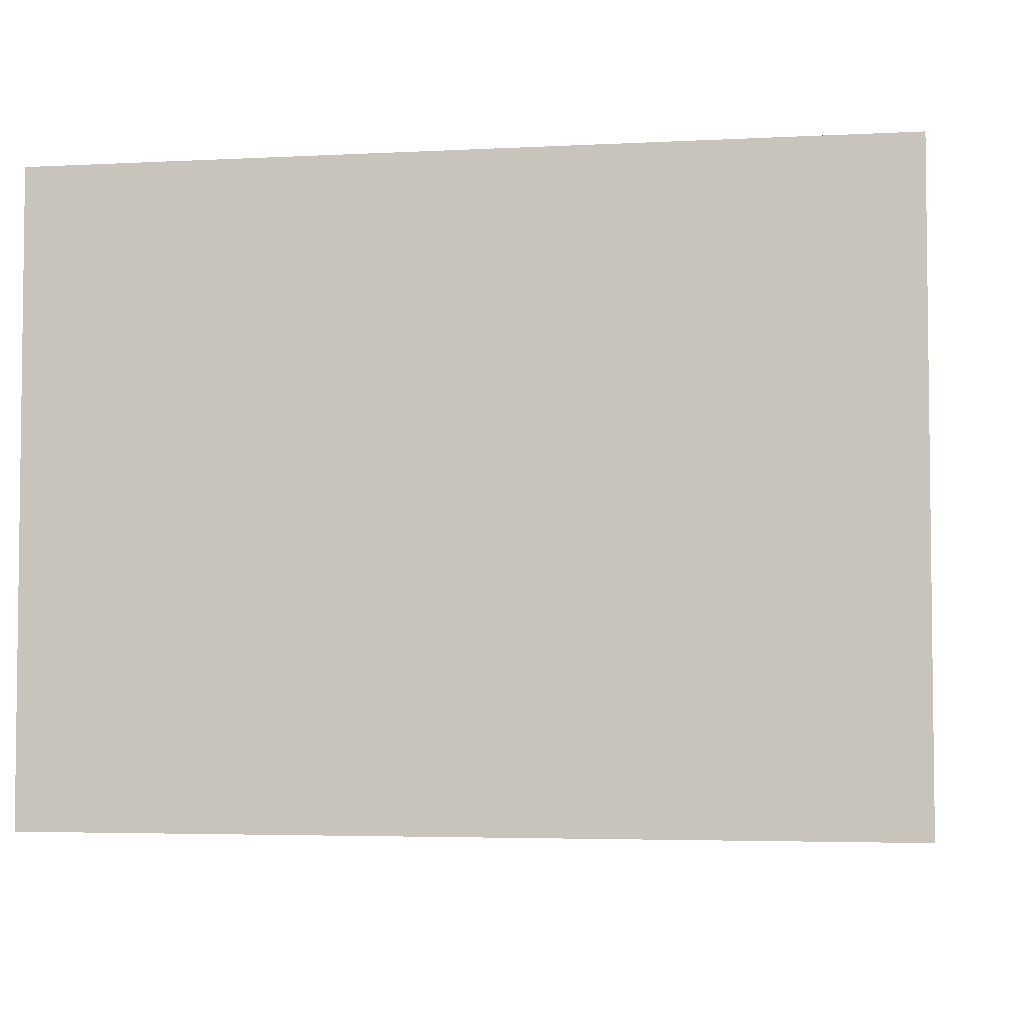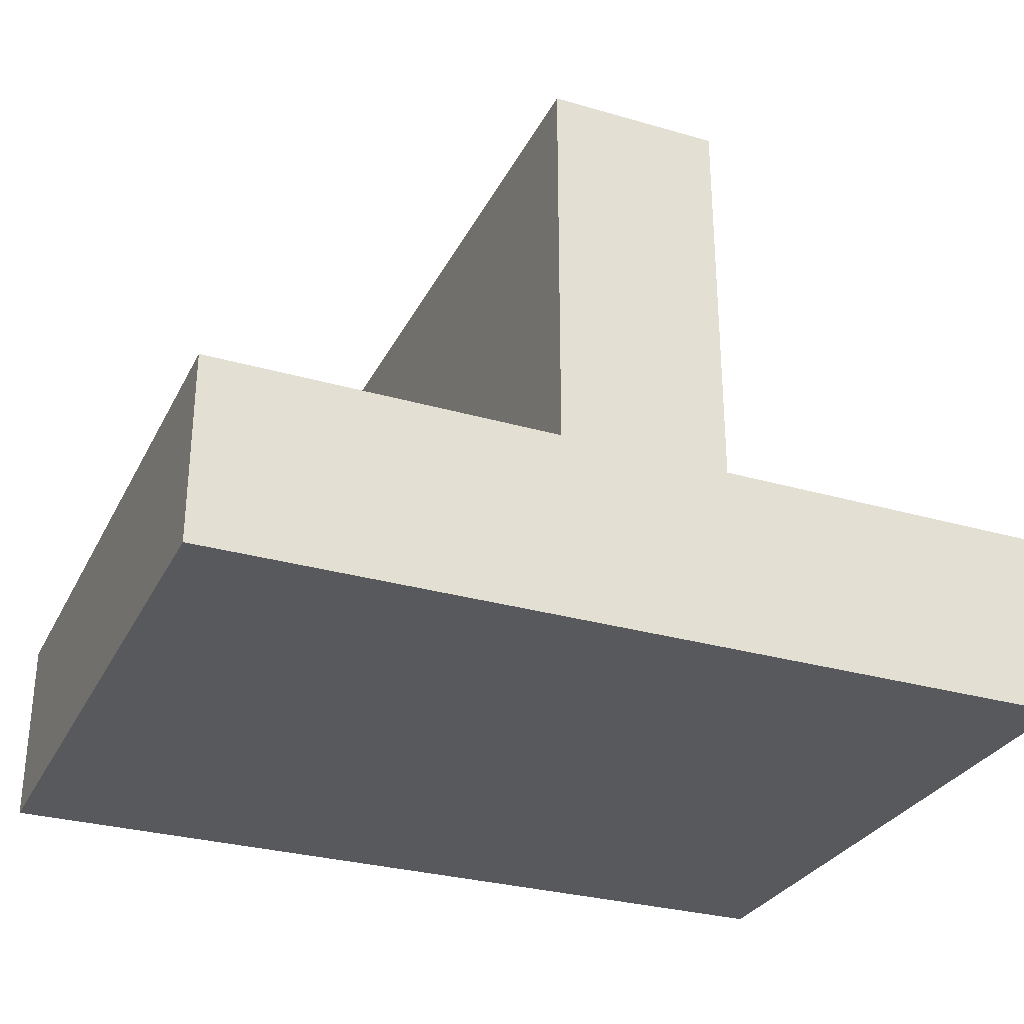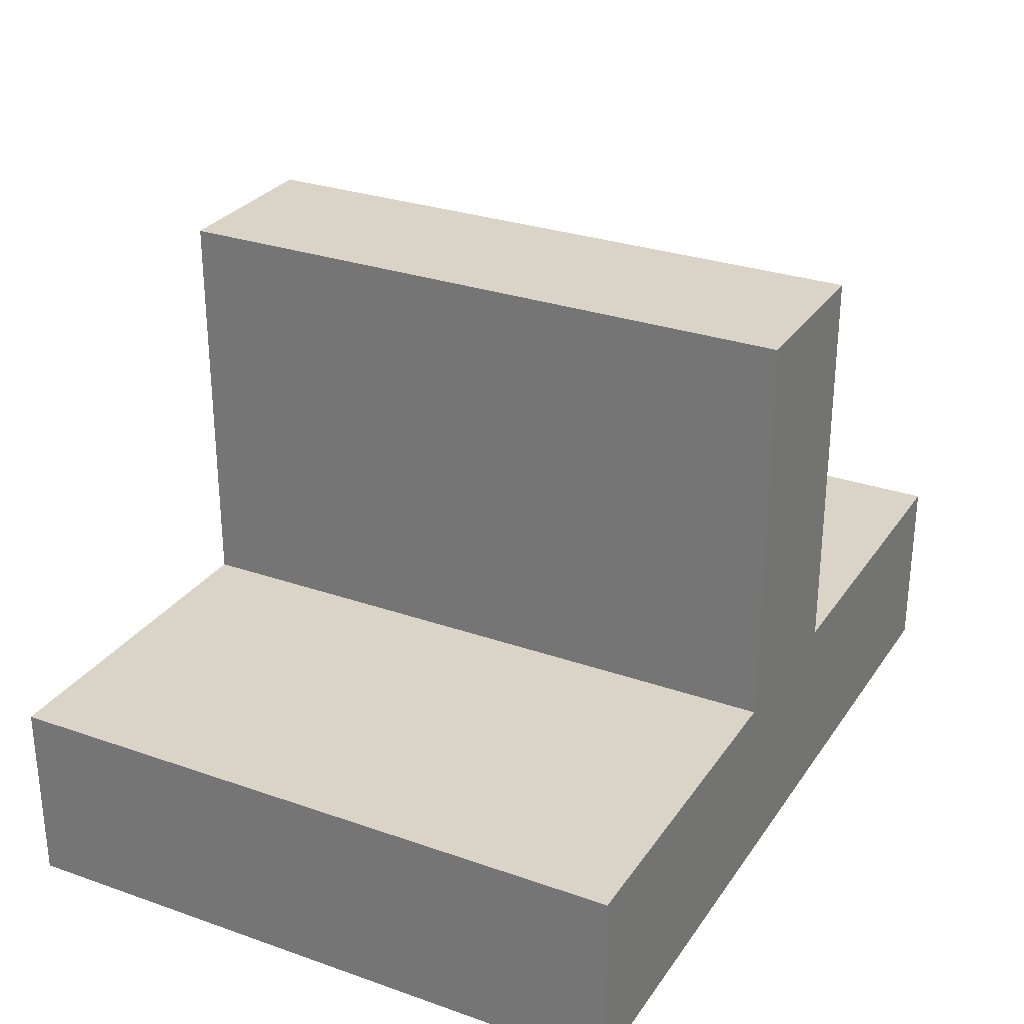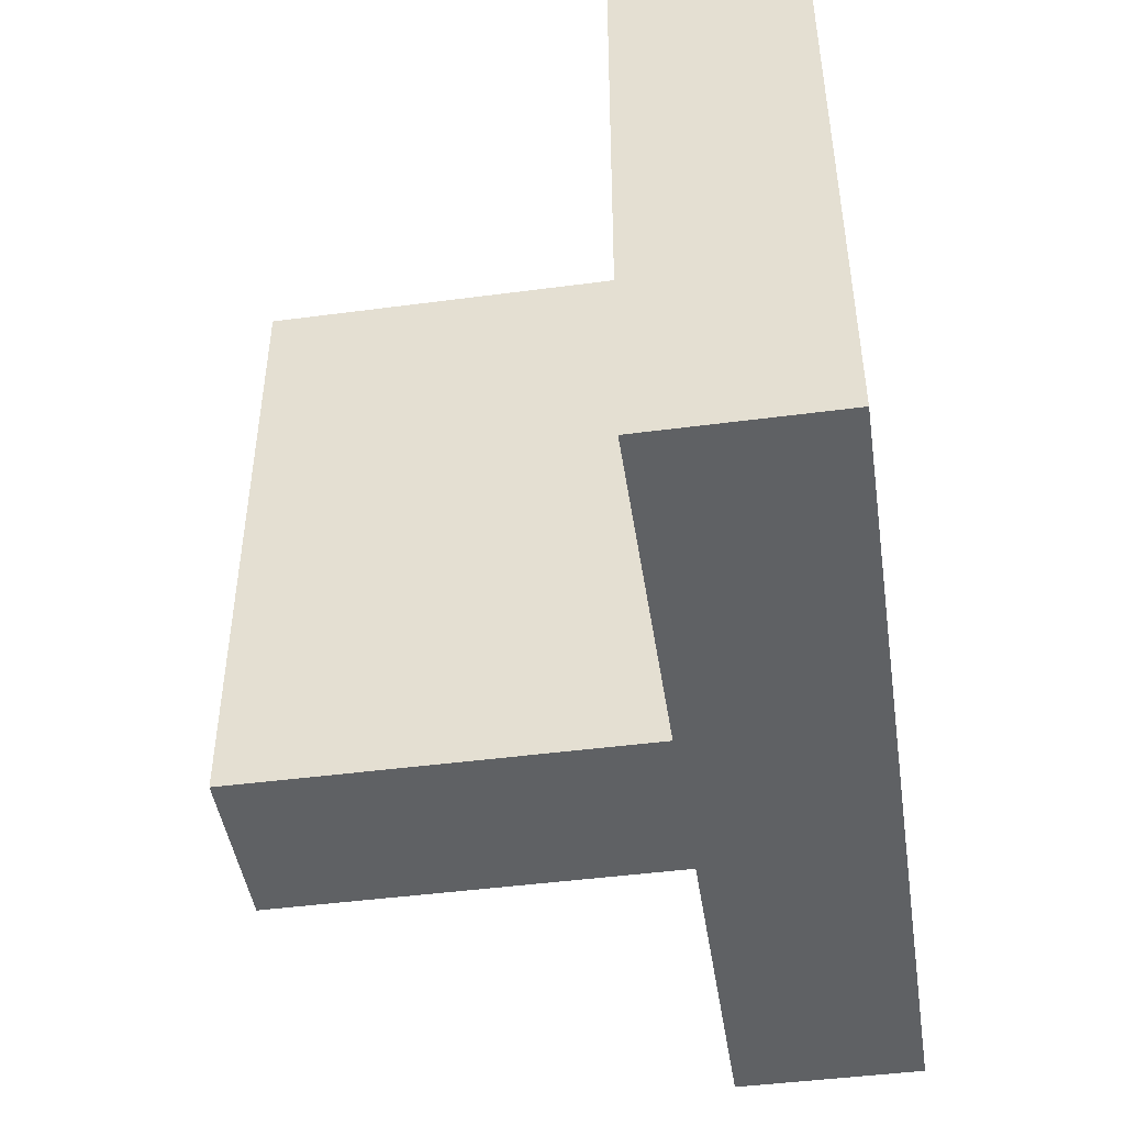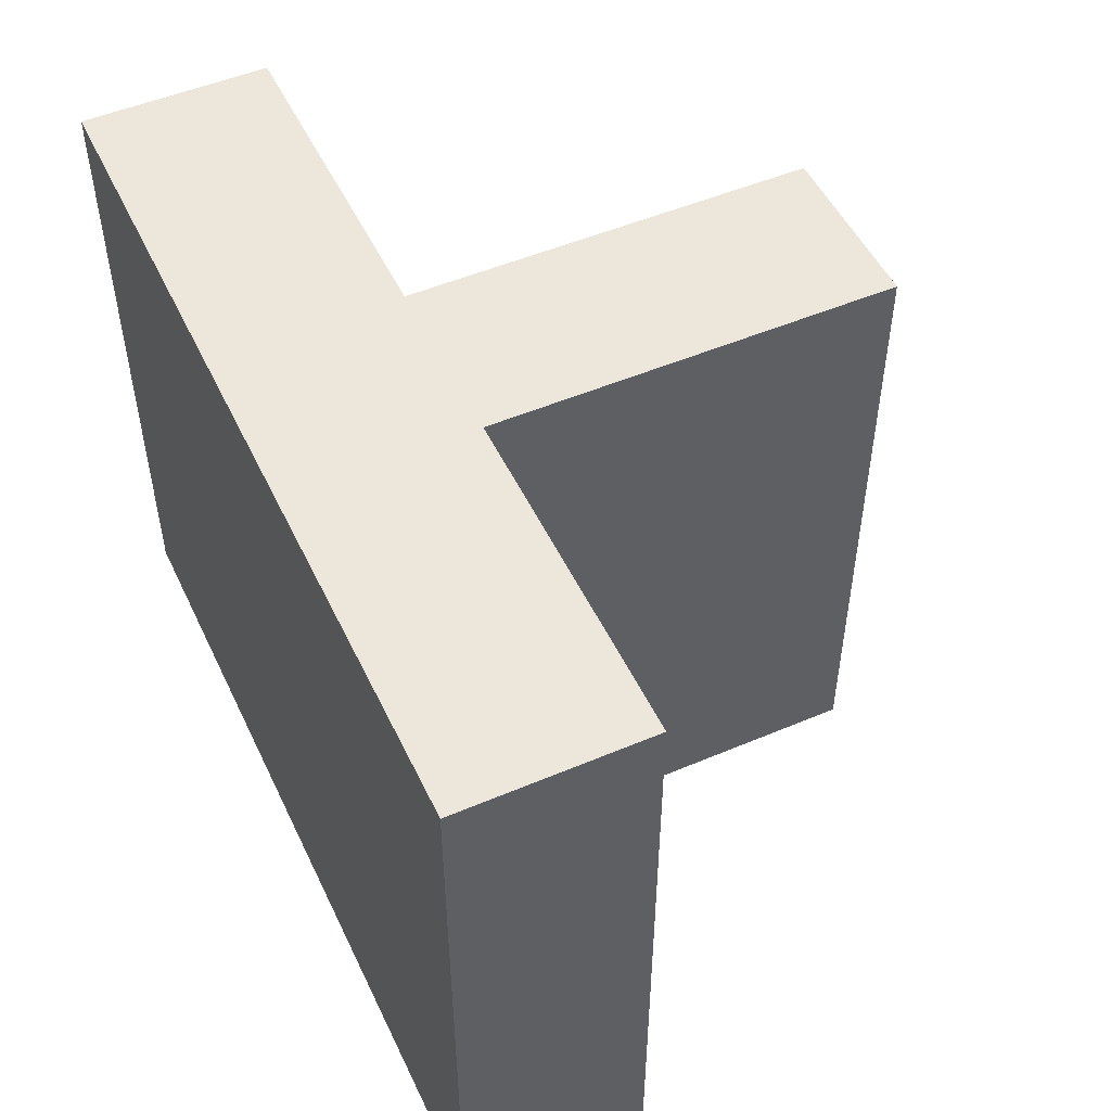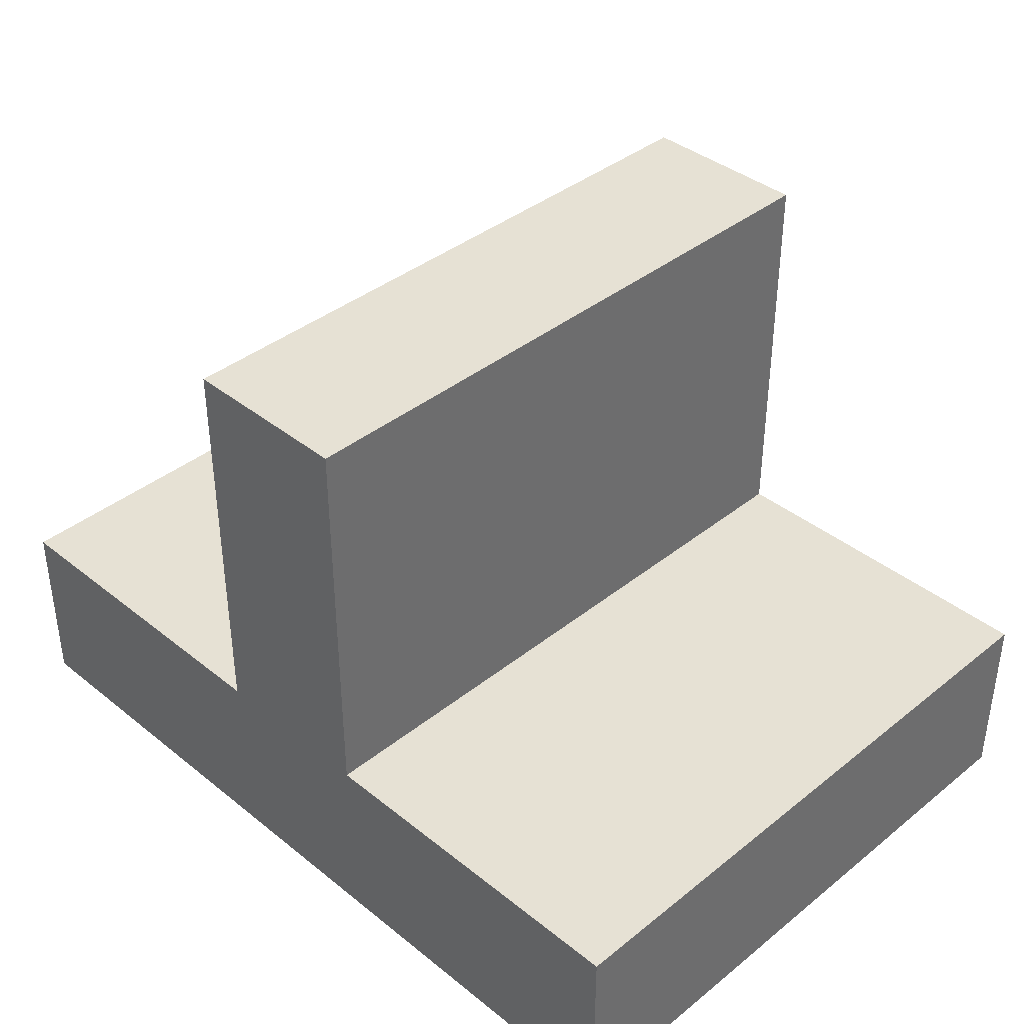
<metadata>
{"format":"obj","ext":"obj","renderer":"f3d","projection":"perspective","resolution":1024,"background":"white","views":[{"elev":-4.1,"azim":-170.4,"up":"+Y"},{"elev":-29.8,"azim":-22.9,"up":"+Z"},{"elev":28.8,"azim":117.6,"up":"+Z"},{"elev":-46.0,"azim":98.6,"up":"+Y"},{"elev":50.7,"azim":-114.9,"up":"+Y"},{"elev":39.0,"azim":45.0,"up":"+Z"}]}
</metadata>
<code>
v  49.85 0 0.7814
v  49.85 0 -9.87
v  49.85 0 -20.52
v  30.21 0 0.7814
v  30.21 0 -9.87
v  30.21 0 -20.52
v  10.57 0 0.7814
v  10.57 0 -9.87
v  10.57 0 -20.52
v  -9.066 0 0.7814
v  -9.066 0 -9.87
v  -9.066 0 -20.52
v  -28.7 0 0.7814
v  -28.7 0 -9.87
v  -28.7 0 -20.52
v  -48.34 0 0.7814
v  -48.34 0 -9.87
v  -48.34 0 -20.52
v  49.85 73.13 0.7814
v  49.85 73.13 -9.87
v  49.85 73.13 -20.52
v  30.21 73.13 0.7814
v  30.21 73.13 -9.87
v  30.21 73.13 -20.52
v  10.57 73.13 0.7814
v  10.57 73.13 -9.87
v  10.57 73.13 -20.52
v  -9.066 73.13 0.7814
v  -9.066 73.13 -9.87
v  -9.066 73.13 -20.52
v  -28.7 73.13 0.7814
v  -28.7 73.13 -9.87
v  -28.7 73.13 -20.52
v  -48.34 73.13 0.7814
v  -48.34 73.13 -9.87
v  -48.34 73.13 -20.52
v  49.85 18.28 0.7814
v  49.85 18.28 -9.87
v  49.85 18.28 -20.52
v  30.21 18.28 -20.52
v  10.57 18.28 -20.52
v  -9.066 18.28 -20.52
v  -28.7 18.28 -20.52
v  -48.34 18.28 -20.52
v  -48.34 18.28 -9.87
v  -48.34 18.28 0.7814
v  -28.7 18.28 0.7814
v  -9.066 18.28 0.7814
v  10.57 18.28 0.7814
v  30.21 18.28 0.7814
v  49.85 36.57 0.7814
v  49.85 36.57 -9.87
v  49.85 36.57 -20.52
v  30.21 36.57 -20.52
v  10.57 36.57 -20.52
v  -9.066 36.57 -20.52
v  -28.7 36.57 -20.52
v  -48.34 36.57 -20.52
v  -48.34 36.57 -9.87
v  -48.34 36.57 0.7814
v  -28.7 36.57 0.7814
v  -9.066 36.57 0.7814
v  10.57 36.57 0.7814
v  30.21 36.57 0.7814
v  49.85 54.85 0.7814
v  49.85 54.85 -9.87
v  49.85 54.85 -20.52
v  30.21 54.85 -20.52
v  10.57 54.85 -20.52
v  -9.066 54.85 -20.52
v  -28.7 54.85 -20.52
v  -48.34 54.85 -20.52
v  -48.34 54.85 -9.87
v  -48.34 54.85 0.7814
v  -28.7 54.85 0.7814
v  -9.066 54.85 0.7814
v  10.57 54.85 0.7814
v  30.21 54.85 0.7814
v  -9.066 0 46.47
v  10.57 0 46.47
v  10.57 18.28 46.47
v  10.57 36.57 46.47
v  10.57 54.85 46.47
v  10.57 73.13 46.47
v  -9.066 73.13 46.47
v  -9.066 54.85 46.47
v  -9.066 36.57 46.47
v  -9.066 18.28 46.47
v  -9.066 0 16.01
v  -9.066 0 31.24
v  10.57 0 16.01
v  10.57 0 31.24
v  10.57 18.28 16.01
v  10.57 18.28 31.24
v  10.57 36.57 16.01
v  10.57 36.57 31.24
v  10.57 54.85 16.01
v  10.57 54.85 31.24
v  10.57 73.13 16.01
v  10.57 73.13 31.24
v  -9.066 73.13 16.01
v  -9.066 73.13 31.24
v  -9.066 54.85 16.01
v  -9.066 54.85 31.24
v  -9.066 36.57 16.01
v  -9.066 36.57 31.24
v  -9.066 18.28 16.01
v  -9.066 18.28 31.24
g Box001
f 1 4 5 2
f 2 5 6 3
f 4 7 8 5
f 5 8 9 6
f 7 10 11 8
f 8 11 12 9
f 10 13 14 11
f 11 14 15 12
f 13 16 17 14
f 14 17 18 15
f 19 20 23 22
f 20 21 24 23
f 22 23 26 25
f 23 24 27 26
f 25 26 29 28
f 26 27 30 29
f 28 29 32 31
f 29 30 33 32
f 31 32 35 34
f 32 33 36 35
f 1 2 38 37
f 2 3 39 38
f 37 38 52 51
f 38 39 53 52
f 51 52 66 65
f 52 53 67 66
f 65 66 20 19
f 66 67 21 20
f 3 6 40 39
f 6 9 41 40
f 9 12 42 41
f 12 15 43 42
f 15 18 44 43
f 39 40 54 53
f 40 41 55 54
f 41 42 56 55
f 42 43 57 56
f 43 44 58 57
f 53 54 68 67
f 54 55 69 68
f 55 56 70 69
f 56 57 71 70
f 57 58 72 71
f 67 68 24 21
f 68 69 27 24
f 69 70 30 27
f 70 71 33 30
f 71 72 36 33
f 18 17 45 44
f 17 16 46 45
f 44 45 59 58
f 45 46 60 59
f 58 59 73 72
f 59 60 74 73
f 72 73 35 36
f 73 74 34 35
f 16 13 47 46
f 13 10 48 47
f 79 80 81 88
f 7 4 50 49
f 4 1 37 50
f 46 47 61 60
f 47 48 62 61
f 88 81 82 87
f 49 50 64 63
f 50 37 51 64
f 60 61 75 74
f 61 62 76 75
f 87 82 83 86
f 63 64 78 77
f 64 51 65 78
f 74 75 31 34
f 75 76 28 31
f 86 83 84 85
f 77 78 22 25
f 78 65 19 22
f 92 90 89 91
f 94 92 91 93
f 96 94 93 95
f 98 96 95 97
f 100 98 97 99
f 102 100 99 101
f 104 102 101 103
f 106 104 103 105
f 108 106 105 107
f 90 108 107 89
f 80 79 90 92
f 10 7 91 89
f 81 80 92 94
f 7 49 93 91
f 82 81 94 96
f 49 63 95 93
f 83 82 96 98
f 63 77 97 95
f 84 83 98 100
f 77 25 99 97
f 85 84 100 102
f 25 28 101 99
f 86 85 102 104
f 28 76 103 101
f 87 86 104 106
f 76 62 105 103
f 88 87 106 108
f 62 48 107 105
f 79 88 108 90
f 48 10 89 107

</code>
